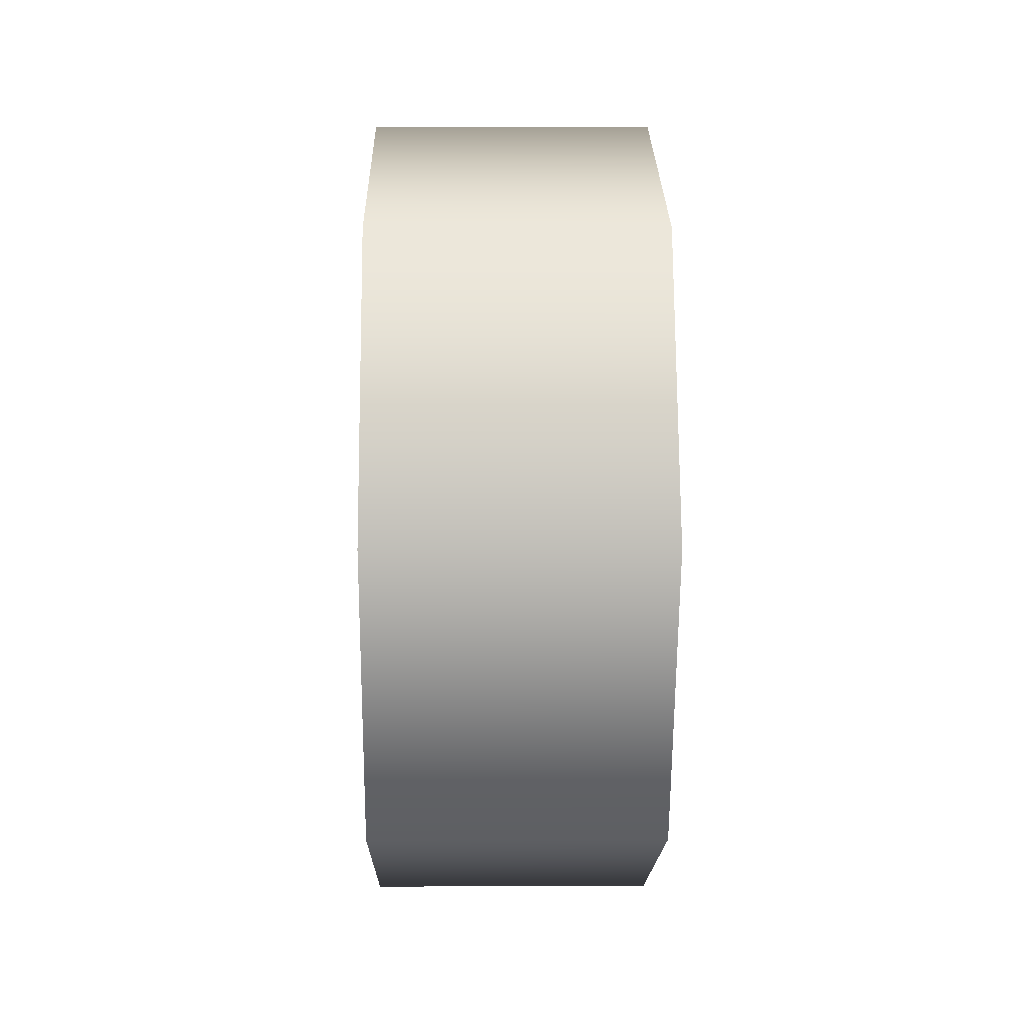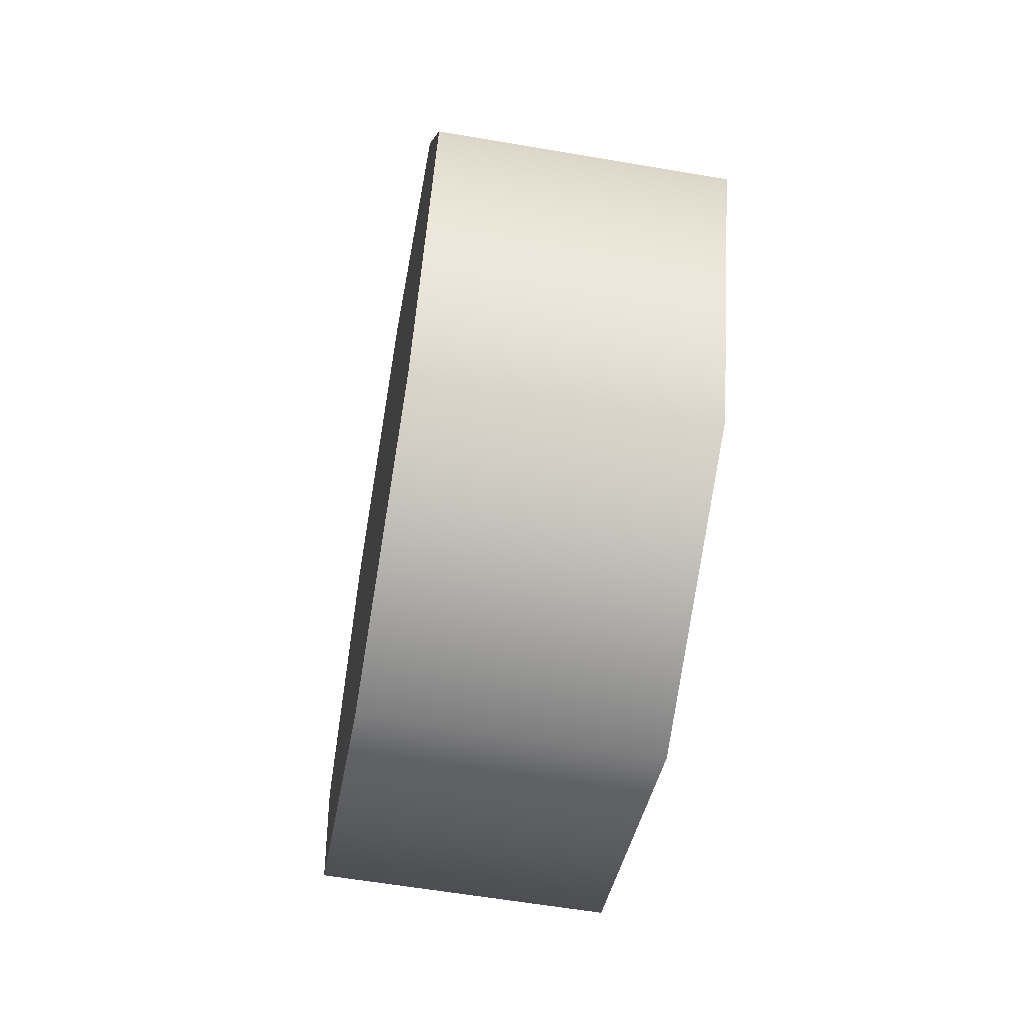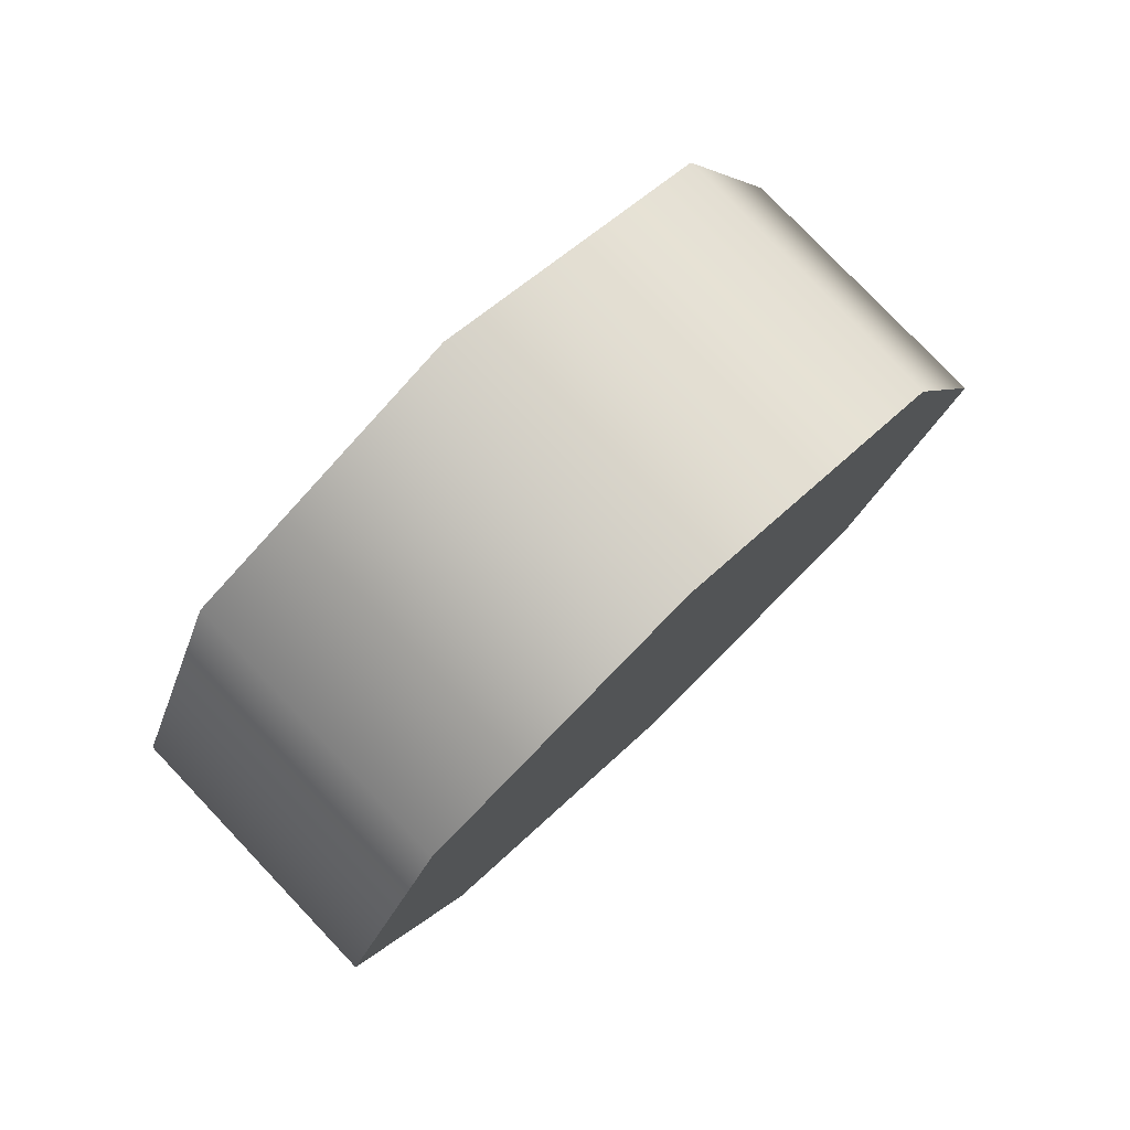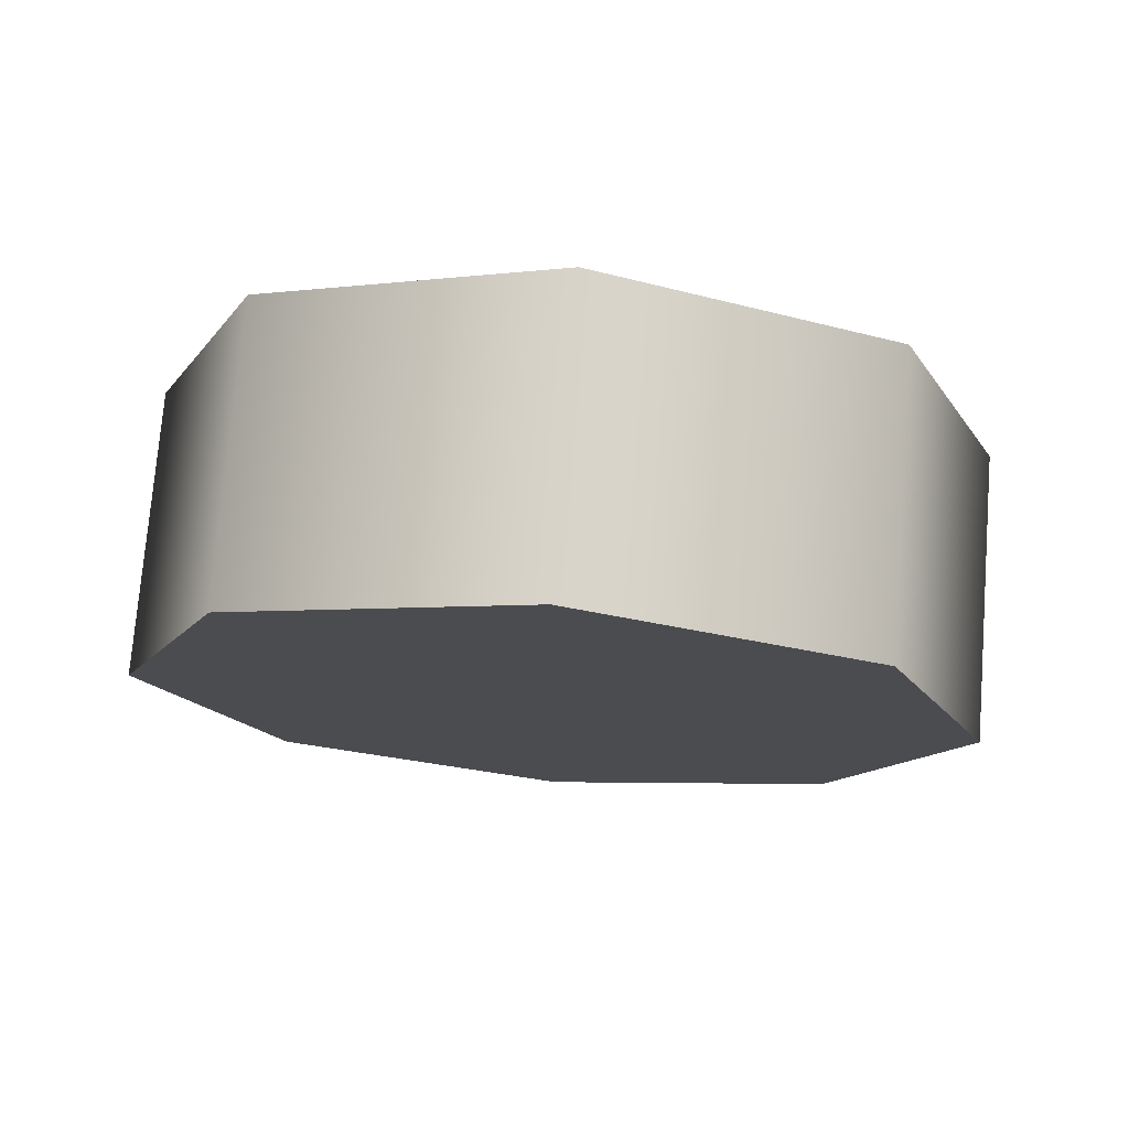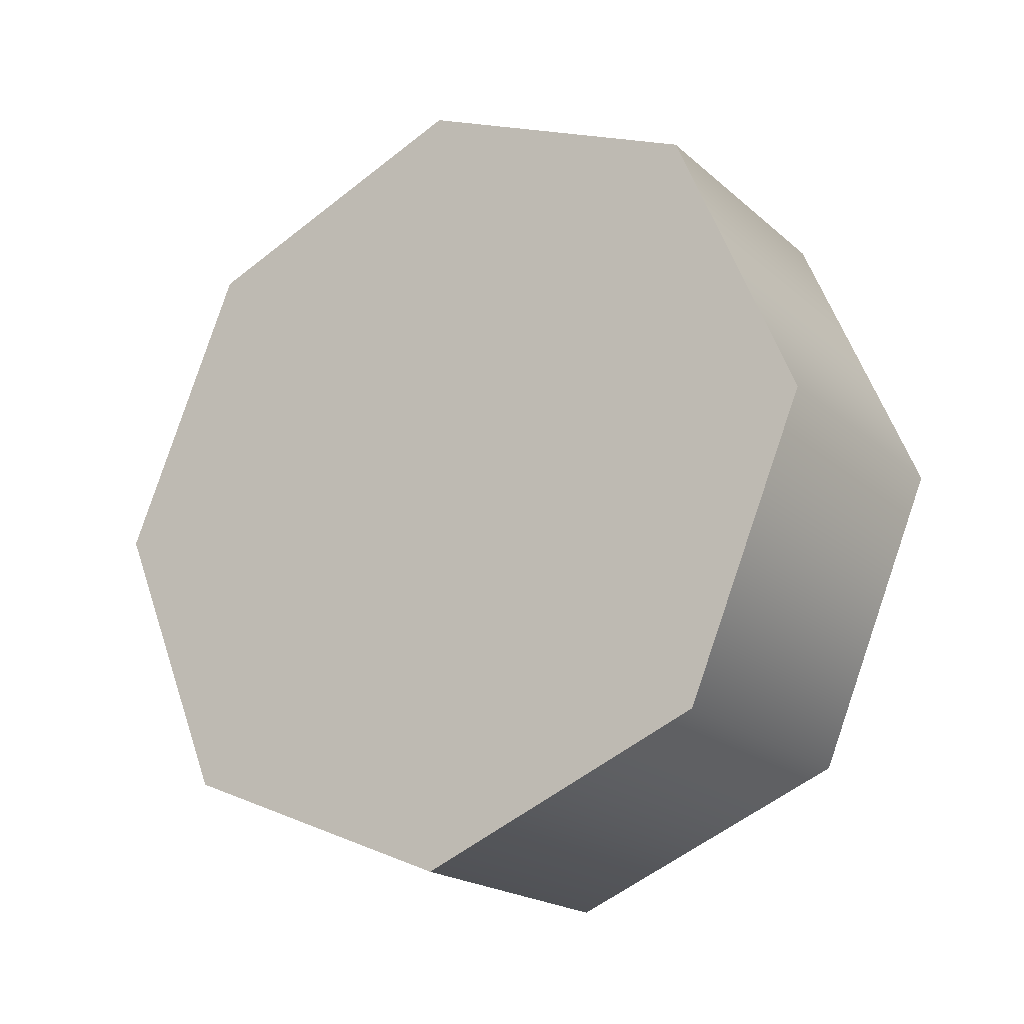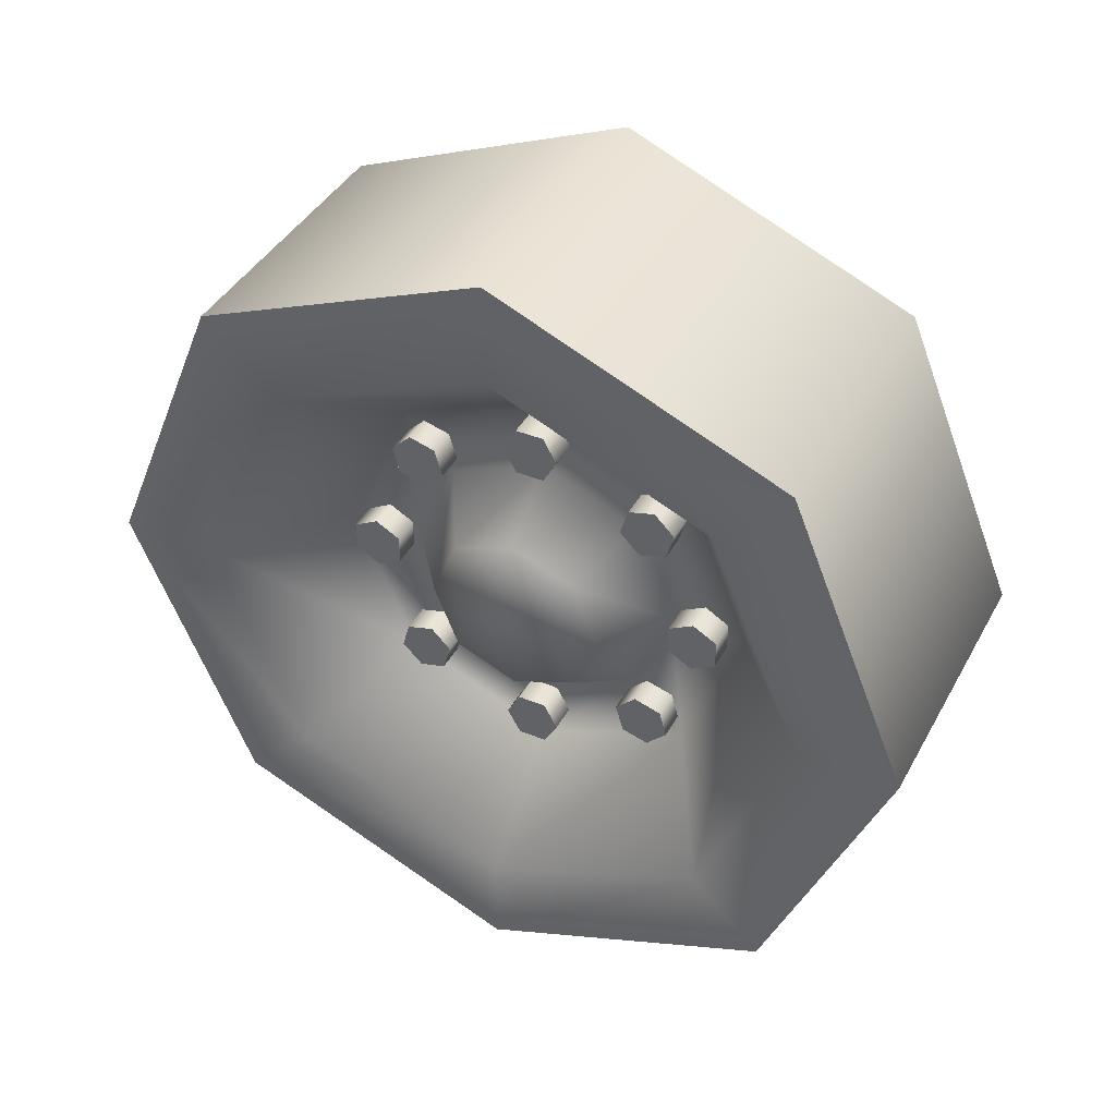
<metadata>
{"format":"obj","ext":"obj","renderer":"f3d","projection":"perspective","resolution":1024,"background":"white","views":[{"elev":4.7,"azim":179.0,"up":"+Z"},{"elev":-60.1,"azim":-9.9,"up":"+Z"},{"elev":78.9,"azim":-133.6,"up":"+Y"},{"elev":74.9,"azim":-85.4,"up":"+Z"},{"elev":-19.8,"azim":-56.8,"up":"+Y"},{"elev":41.0,"azim":116.5,"up":"+Z"}]}
</metadata>
<code>
g Cylinder.012
v -0.1614 -0.325 0.325
v -0.1614 -0.4598 0.0004495
v -0.1614 -0.325 -0.325
v -0.1614 -0.0004495 -0.4598
v -0.1614 -0.0004495 0.4598
v -0.1614 0.325 -0.325
v -0.1614 0.325 0.325
v -0.1614 0.4598 -0.0004495
v 0.1065 -0.06967 -0.06967
v 0.1065 -0.09754 0.0004495
v 0.1065 -0.06967 0.06967
v 0.1065 -0.0004495 -0.09754
v 0.1065 -0.0004495 0.09754
v 0.1065 0.06967 -0.06967
v 0.1065 0.06967 0.06967
v 0.1065 0.09754 0.0004495
v 0.06608 -0.01573 0.1641
v 0.06608 -0.03102 0.1919
v 0.06608 -0.01573 0.2189
v 0.06608 0.01573 0.1641
v 0.06608 0.01573 0.2189
v 0.06608 0.03102 0.1919
v 0.06608 -0.01573 -0.2189
v 0.06608 -0.03102 -0.1919
v 0.06608 -0.01573 -0.1641
v 0.06608 0.01573 -0.2189
v 0.06608 0.01573 -0.1641
v 0.06608 0.03102 -0.1919
v 0.06608 -0.1919 -0.03102
v 0.06608 -0.2189 -0.01573
v 0.06608 -0.2189 0.01573
v 0.06608 -0.1919 0.03102
v 0.06608 -0.1641 -0.01573
v 0.06608 -0.1641 0.01573
v 0.06608 0.1919 -0.03102
v 0.06608 0.1641 -0.01573
v 0.06608 0.1641 0.01573
v 0.06608 0.1919 0.03102
v 0.06608 0.2189 -0.01573
v 0.06608 0.2189 0.01573
v 0.06608 -0.1578 0.1137
v 0.06608 -0.1659 0.1434
v 0.06608 -0.1434 0.1659
v 0.06608 -0.1272 0.1047
v 0.06608 -0.1137 0.1578
v 0.06608 -0.1047 0.1272
v 0.06608 0.1137 -0.1578
v 0.06608 0.1047 -0.1272
v 0.06608 0.1272 -0.1047
v 0.06608 0.1434 -0.1659
v 0.06608 0.1578 -0.1137
v 0.06608 0.1659 -0.1434
v 0.06608 -0.1434 -0.1659
v 0.06608 -0.1659 -0.1434
v 0.06608 -0.1578 -0.1137
v 0.06608 -0.1272 -0.1047
v 0.06608 -0.1137 -0.1578
v 0.06608 -0.1047 -0.1272
v 0.06608 0.1272 0.1047
v 0.06608 0.1047 0.1272
v 0.06608 0.1137 0.1578
v 0.06608 0.1434 0.1659
v 0.06608 0.1578 0.1137
v 0.06608 0.1659 0.1434
v 0.003147 0.1272 0.1047
v 0.003147 0.1047 0.1272
v 0.06608 0.1047 0.1272
v 0.06608 0.1272 0.1047
v 0.06608 0.1137 0.1578
v 0.003147 0.1578 0.1137
v 0.003147 0.1137 0.1578
v 0.06608 0.1578 0.1137
v 0.06608 0.1434 0.1659
v 0.003147 0.1659 0.1434
v 0.003147 0.1434 0.1659
v 0.06608 0.1659 0.1434
v 0.003147 -0.1434 -0.1659
v 0.003147 -0.1659 -0.1434
v 0.06608 -0.1659 -0.1434
v 0.06608 -0.1434 -0.1659
v 0.06608 -0.1578 -0.1137
v 0.003147 -0.1137 -0.1578
v 0.003147 -0.1578 -0.1137
v 0.06608 -0.1137 -0.1578
v 0.06608 -0.1272 -0.1047
v 0.003147 -0.1047 -0.1272
v 0.003147 -0.1272 -0.1047
v 0.06608 -0.1047 -0.1272
v 0.003147 0.1047 -0.1272
v 0.003147 0.1272 -0.1047
v 0.06608 0.1272 -0.1047
v 0.06608 0.1047 -0.1272
v 0.06608 0.1578 -0.1137
v 0.003147 0.1137 -0.1578
v 0.003147 0.1578 -0.1137
v 0.06608 0.1137 -0.1578
v 0.06608 0.1659 -0.1434
v 0.003147 0.1434 -0.1659
v 0.003147 0.1659 -0.1434
v 0.06608 0.1434 -0.1659
v 0.003147 -0.1659 0.1434
v 0.003147 -0.1434 0.1659
v 0.06608 -0.1434 0.1659
v 0.06608 -0.1659 0.1434
v 0.06608 -0.1137 0.1578
v 0.003147 -0.1578 0.1137
v 0.003147 -0.1137 0.1578
v 0.06608 -0.1578 0.1137
v 0.06608 -0.1047 0.1272
v 0.003147 -0.1272 0.1047
v 0.003147 -0.1047 0.1272
v 0.06608 -0.1272 0.1047
v 0.003147 0.1641 -0.01573
v 0.003147 0.1641 0.01573
v 0.06608 0.1641 0.01573
v 0.06608 0.1641 -0.01573
v 0.06608 0.1919 0.03102
v 0.003147 0.1919 -0.03102
v 0.003147 0.1919 0.03102
v 0.06608 0.1919 -0.03102
v 0.06608 0.2189 0.01573
v 0.003147 0.2189 -0.01573
v 0.003147 0.2189 0.01573
v 0.06608 0.2189 -0.01573
v 0.003147 -0.2189 -0.01573
v 0.003147 -0.2189 0.01573
v 0.06608 -0.2189 0.01573
v 0.06608 -0.2189 -0.01573
v 0.06608 -0.1919 0.03102
v 0.003147 -0.1919 -0.03102
v 0.003147 -0.1919 0.03102
v 0.06608 -0.1919 -0.03102
v 0.06608 -0.1641 0.01573
v 0.003147 -0.1641 -0.01573
v 0.003147 -0.1641 0.01573
v 0.06608 -0.1641 -0.01573
v 0.003147 -0.01573 -0.1641
v 0.003147 0.01573 -0.1641
v 0.06608 0.01573 -0.1641
v 0.06608 -0.01573 -0.1641
v 0.06608 0.03102 -0.1919
v 0.003147 -0.03102 -0.1919
v 0.003147 0.03102 -0.1919
v 0.06608 -0.03102 -0.1919
v 0.06608 0.01573 -0.2189
v 0.003147 -0.01573 -0.2189
v 0.003147 0.01573 -0.2189
v 0.06608 -0.01573 -0.2189
v 0.003147 -0.01573 0.2189
v 0.003147 0.01573 0.2189
v 0.06608 0.01573 0.2189
v 0.06608 -0.01573 0.2189
v 0.06608 0.03102 0.1919
v 0.003147 -0.03102 0.1919
v 0.003147 0.03102 0.1919
v 0.06608 -0.03102 0.1919
v 0.06608 0.01573 0.1641
v 0.003147 -0.01573 0.1641
v 0.003147 0.01573 0.1641
v 0.06608 -0.01573 0.1641
v 0.03371 0.1101 -0.1101
v 0.1065 0.09754 0.0004495
v 0.03371 0.1551 0.0004495
v 0.1065 0.06967 -0.06967
v 0.1065 0.06967 0.06967
v 0.03371 -0.0004495 -0.1551
v 0.03371 0.1101 0.1101
v 0.1065 -0.0004495 -0.09754
v 0.1065 -0.0004495 0.09754
v 0.03371 -0.1101 -0.1101
v 0.03371 -0.0004495 0.1551
v 0.1065 -0.06967 -0.06967
v 0.1065 -0.06967 0.06967
v 0.03371 -0.1551 0.0004495
v 0.03371 -0.1101 0.1101
v 0.1065 -0.09754 0.0004495
v 0.03371 -0.1704 0.1704
v 0.03371 -0.1101 0.1101
v 0.03371 -0.1551 0.0004495
v 0.03371 -0.2405 0.0004495
v 0.03371 -0.1101 -0.1101
v 0.03371 -0.0004495 0.2405
v 0.03371 -0.0004495 0.1551
v 0.03371 -0.1704 -0.1704
v 0.03371 -0.0004495 -0.1551
v 0.03371 0.1704 0.1704
v 0.03371 0.1101 0.1101
v 0.03371 -0.0004495 -0.2405
v 0.03371 0.1101 -0.1101
v 0.03371 0.2405 0.0004495
v 0.03371 0.1551 0.0004495
v 0.03371 0.1704 -0.1704
v 0.1614 -0.2459 0.2459
v 0.1614 -0.3484 0.0004495
v 0.1614 -0.0004495 0.3484
v 0.1614 -0.2459 -0.2459
v 0.1614 0.2459 0.2459
v 0.1614 -0.0004495 -0.3484
v 0.1614 0.3484 0.0004495
v 0.1614 0.2459 -0.2459
v 0.1614 0.4598 0.0004495
v 0.1614 0.3484 0.0004495
v 0.1614 0.2459 0.2459
v 0.1614 0.325 0.325
v 0.1614 0.325 -0.325
v 0.1614 -0.0004495 0.3484
v 0.1614 0.2459 -0.2459
v 0.1614 -0.0004495 0.4598
v 0.1614 -0.0004495 -0.4598
v 0.1614 -0.2459 0.2459
v 0.1614 -0.0004495 -0.3484
v 0.1614 -0.325 0.325
v 0.1614 -0.325 -0.325
v 0.1614 -0.3484 0.0004495
v 0.1614 -0.2459 -0.2459
v 0.1614 -0.4598 0.0004495
v -0.1614 -0.0004495 0.4598
v -0.1614 0.325 0.325
v 0.1614 0.325 0.325
v 0.1614 -0.0004495 0.4598
v 0.1614 0.4598 0.0004495
v -0.1614 -0.325 0.325
v -0.1614 0.4598 -0.0004495
v 0.1614 -0.325 0.325
v 0.1614 0.325 -0.325
v -0.1614 -0.4598 0.0004495
v -0.1614 0.325 -0.325
v 0.1614 -0.4598 0.0004495
v 0.1614 -0.0004495 -0.4598
v -0.1614 -0.325 -0.325
v -0.1614 -0.0004495 -0.4598
v 0.1614 -0.325 -0.325
g Cylinder.012_0
f 3 2 1
f 1 4 3
f 1 5 4
f 5 6 4
f 5 7 6
f 7 8 6
f 11 10 9
f 9 12 11
f 12 13 11
f 12 14 13
f 14 15 13
f 14 16 15
f 19 18 17
f 17 20 19
f 20 21 19
f 20 22 21
f 25 24 23
f 23 26 25
f 26 27 25
f 26 28 27
f 31 30 29
f 29 32 31
f 29 33 32
f 33 34 32
f 37 36 35
f 35 38 37
f 35 39 38
f 39 40 38
f 43 42 41
f 41 44 43
f 44 45 43
f 44 46 45
f 49 48 47
f 47 50 49
f 50 51 49
f 50 52 51
f 55 54 53
f 53 56 55
f 53 57 56
f 57 58 56
f 61 60 59
f 59 62 61
f 59 63 62
f 63 64 62
f 67 66 65
f 68 67 65
f 67 69 66
f 68 65 70
f 69 71 66
f 72 68 70
f 69 73 71
f 72 70 74
f 73 75 71
f 76 72 74
f 76 74 75
f 73 76 75
f 79 78 77
f 80 79 77
f 79 81 78
f 80 77 82
f 81 83 78
f 84 80 82
f 81 85 83
f 84 82 86
f 85 87 83
f 88 84 86
f 88 86 87
f 85 88 87
f 91 90 89
f 92 91 89
f 91 93 90
f 92 89 94
f 93 95 90
f 96 92 94
f 93 97 95
f 96 94 98
f 97 99 95
f 100 96 98
f 100 98 99
f 97 100 99
f 103 102 101
f 104 103 101
f 103 105 102
f 104 101 106
f 105 107 102
f 108 104 106
f 105 109 107
f 108 106 110
f 109 111 107
f 112 108 110
f 112 110 111
f 109 112 111
f 115 114 113
f 116 115 113
f 115 117 114
f 116 113 118
f 117 119 114
f 120 116 118
f 117 121 119
f 120 118 122
f 121 123 119
f 124 120 122
f 124 122 123
f 121 124 123
f 127 126 125
f 128 127 125
f 127 129 126
f 128 125 130
f 129 131 126
f 132 128 130
f 129 133 131
f 132 130 134
f 133 135 131
f 136 132 134
f 136 134 135
f 133 136 135
f 139 138 137
f 140 139 137
f 139 141 138
f 140 137 142
f 141 143 138
f 144 140 142
f 141 145 143
f 144 142 146
f 145 147 143
f 148 144 146
f 148 146 147
f 145 148 147
f 151 150 149
f 152 151 149
f 151 153 150
f 152 149 154
f 153 155 150
f 156 152 154
f 153 157 155
f 156 154 158
f 157 159 155
f 160 156 158
f 160 158 159
f 157 160 159
f 163 162 161
f 162 164 161
f 165 162 163
f 161 164 166
f 167 165 163
f 164 168 166
f 169 165 167
f 166 168 170
f 171 169 167
f 168 172 170
f 173 169 171
f 170 172 174
f 175 173 171
f 172 176 174
f 176 173 175
f 174 176 175
f 179 178 177
f 180 179 177
f 181 179 180
f 177 178 182
f 178 183 182
f 184 181 180
f 185 181 184
f 182 183 186
f 183 187 186
f 188 185 184
f 189 185 188
f 186 187 190
f 187 191 190
f 191 189 192
f 192 189 188
f 190 191 192
f 180 177 193
f 194 180 193
f 184 180 194
f 193 177 195
f 177 182 195
f 196 184 194
f 188 184 196
f 195 182 197
f 182 186 197
f 198 188 196
f 192 188 198
f 197 186 199
f 186 190 199
f 200 192 198
f 199 190 200
f 190 192 200
f 203 202 201
f 204 203 201
f 201 202 205
f 206 203 204
f 202 207 205
f 208 206 204
f 205 207 209
f 210 206 208
f 207 211 209
f 212 210 208
f 209 211 213
f 214 210 212
f 211 215 213
f 216 214 212
f 213 215 216
f 215 214 216
f 219 218 217
f 220 219 217
f 219 221 218
f 220 217 222
f 221 223 218
f 224 220 222
f 221 225 223
f 224 222 226
f 225 227 223
f 228 224 226
f 225 229 227
f 228 226 230
f 229 231 227
f 232 228 230
f 232 230 231
f 229 232 231

</code>
